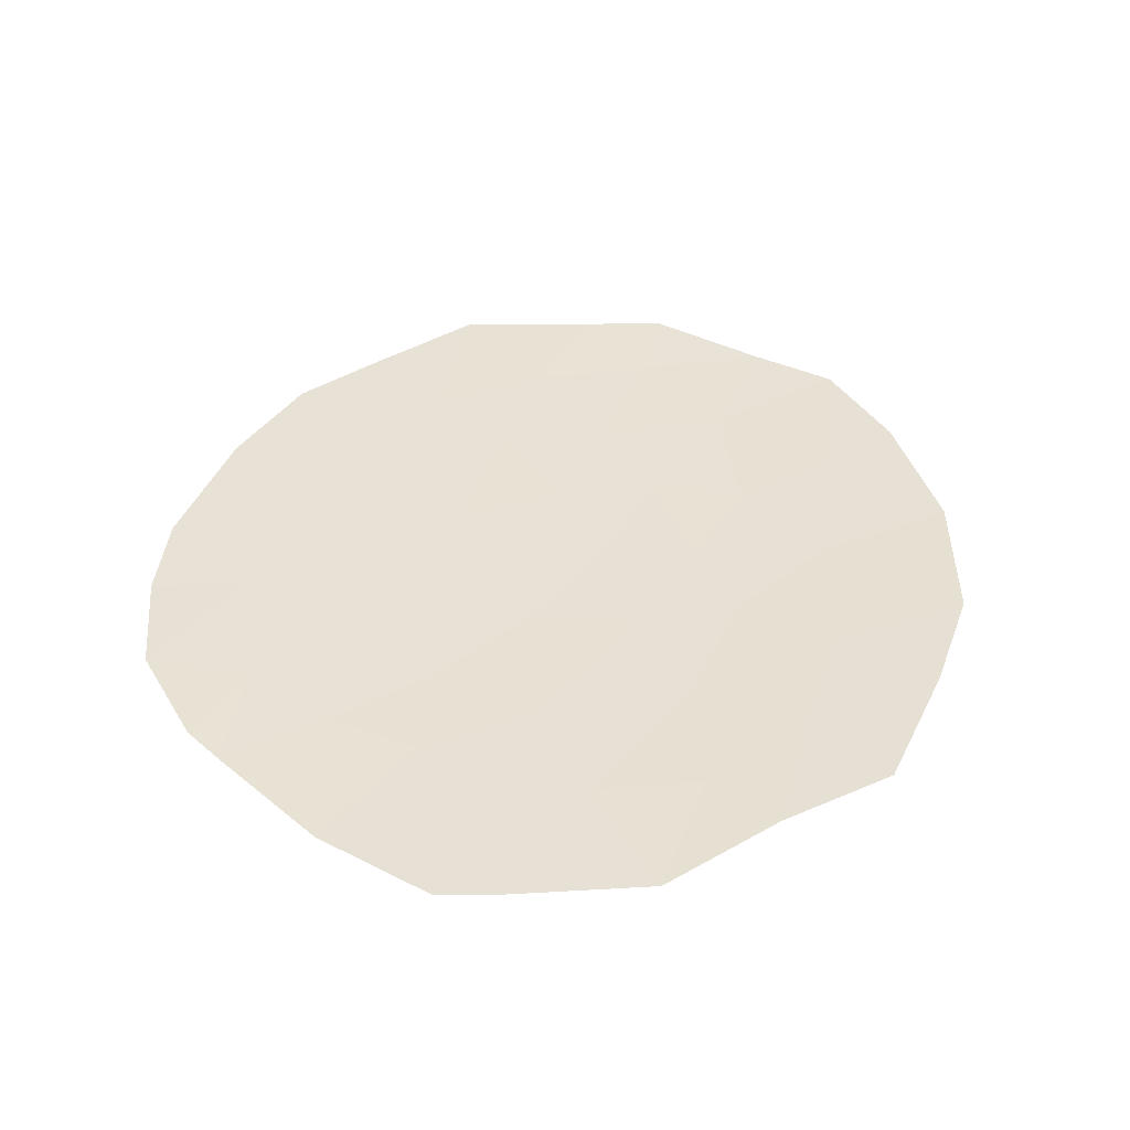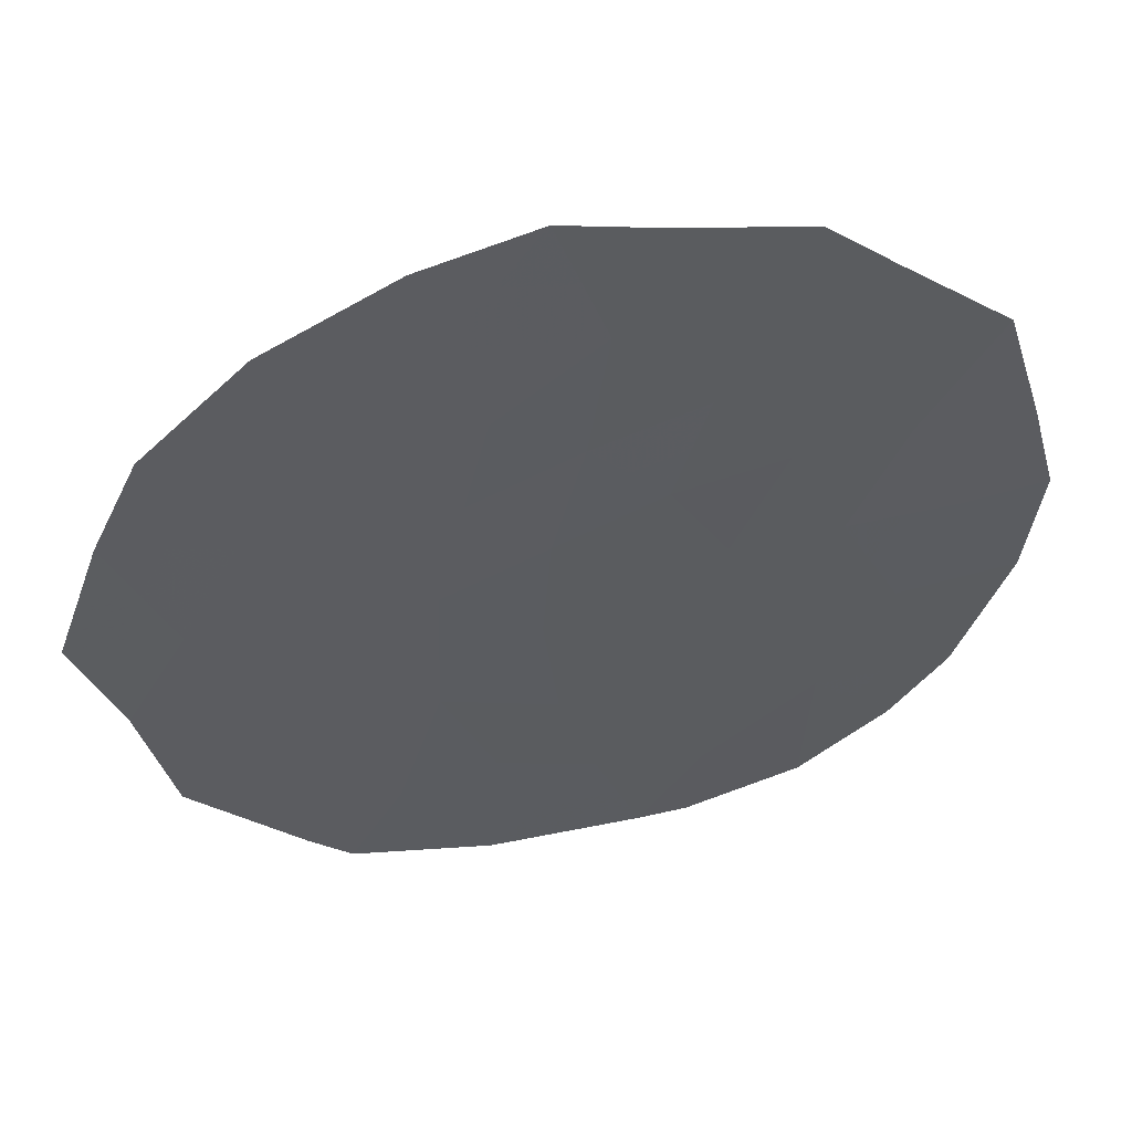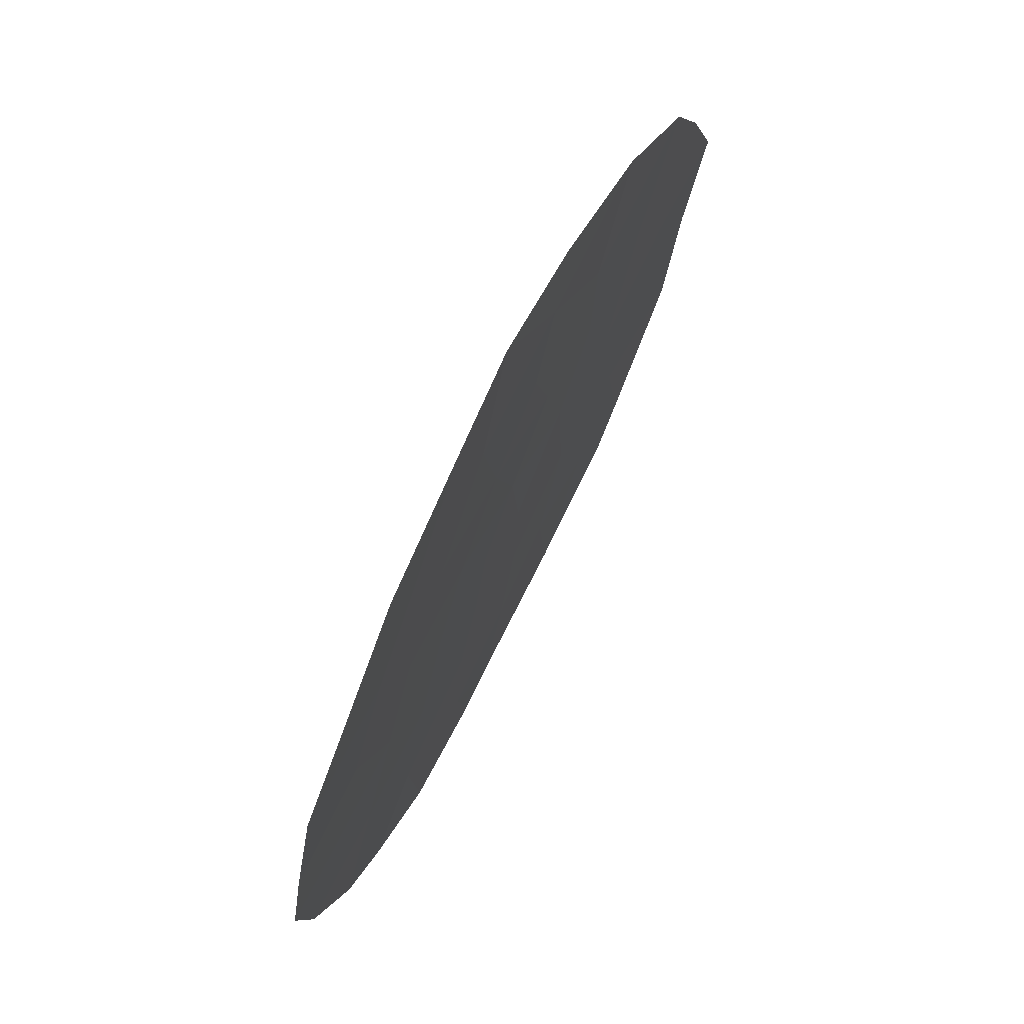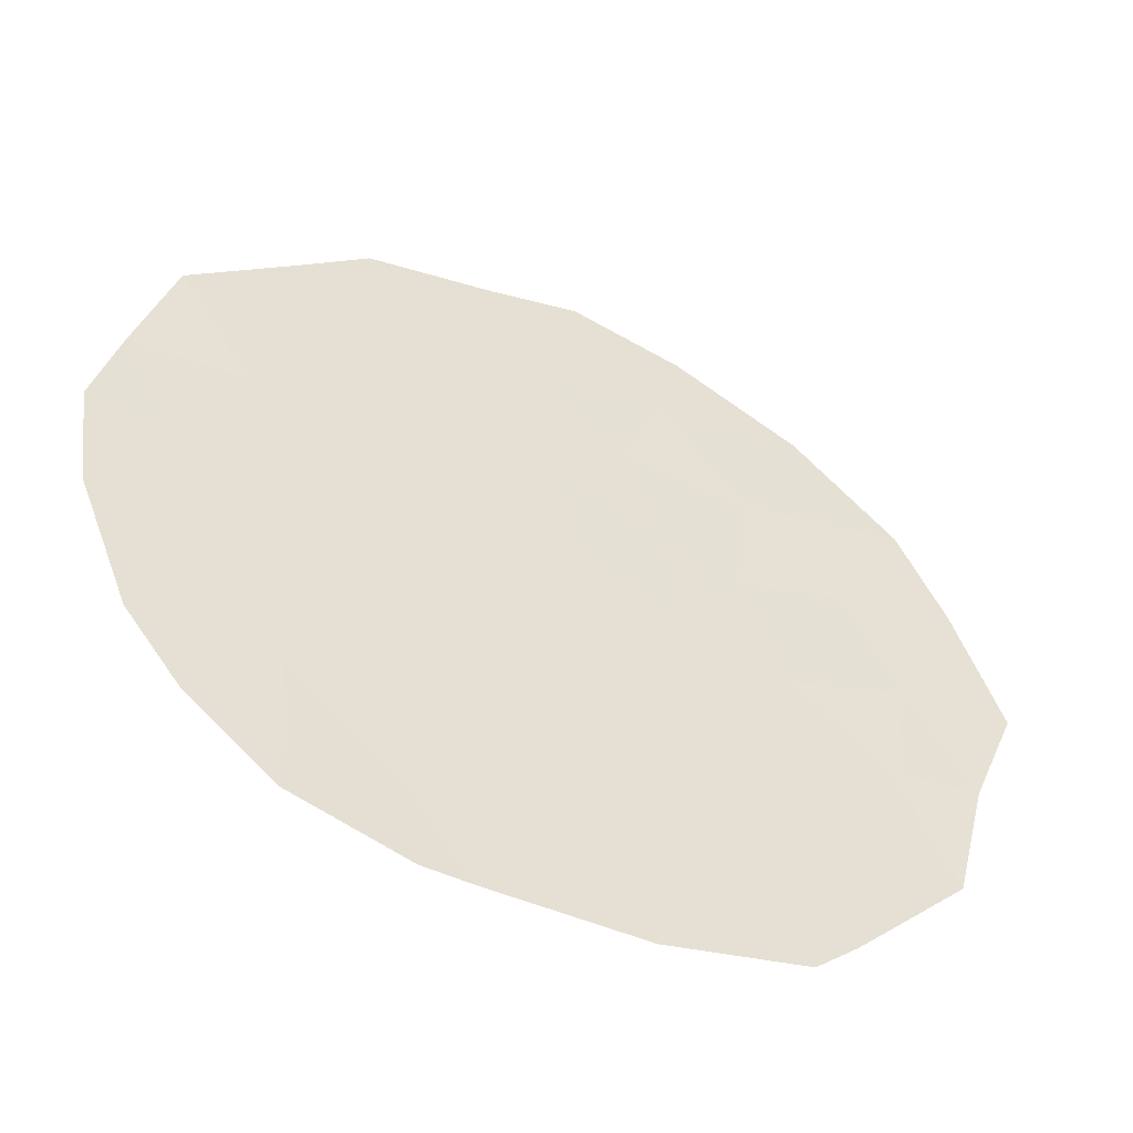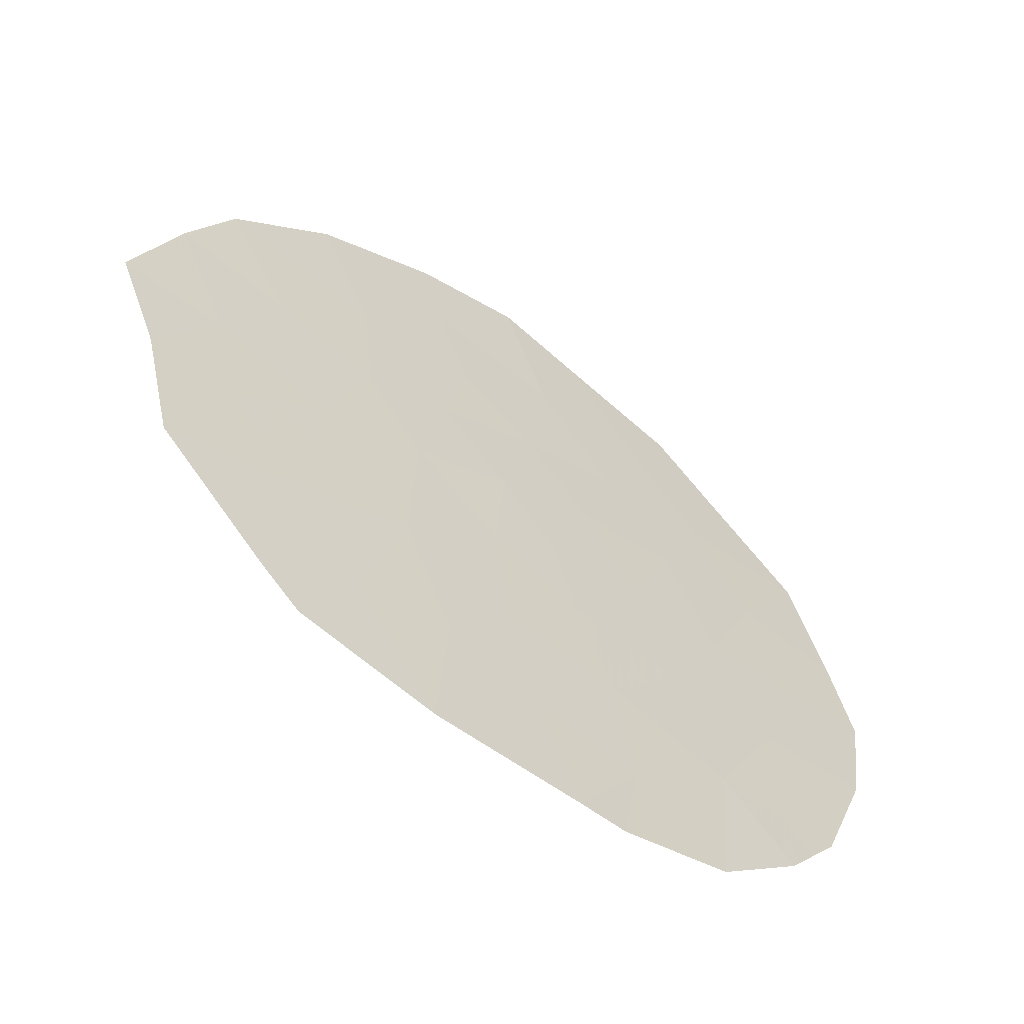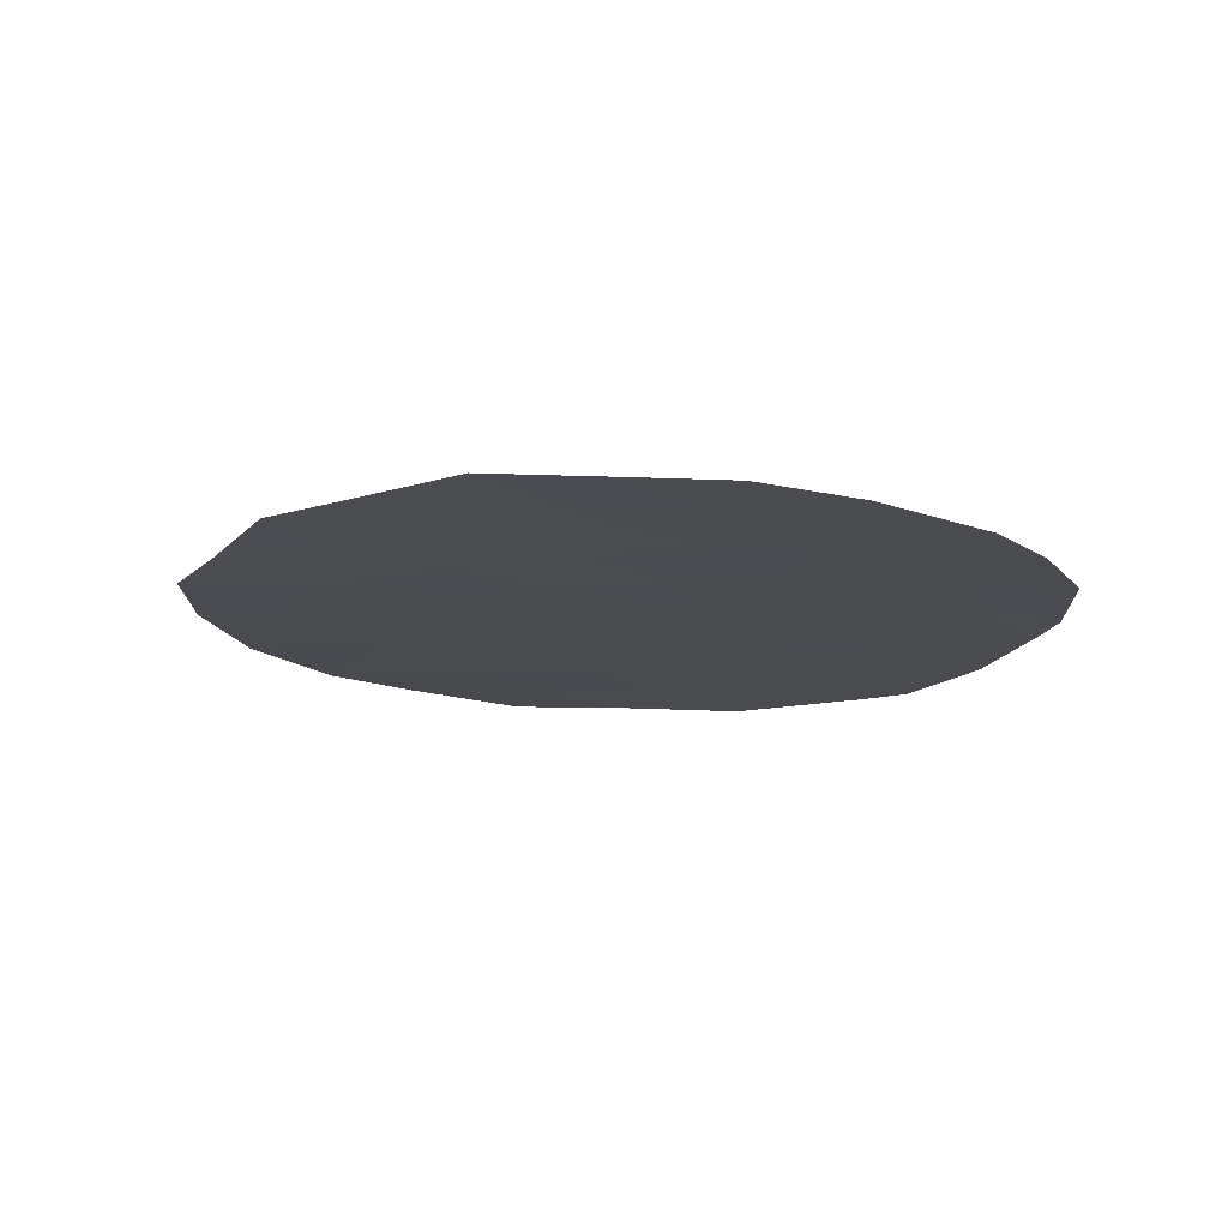
<metadata>
{"format":"obj","ext":"obj","renderer":"f3d","projection":"perspective","resolution":1024,"background":"white","views":[{"elev":49.1,"azim":-136.0,"up":"+Y"},{"elev":49.7,"azim":-19.4,"up":"+Z"},{"elev":74.4,"azim":109.0,"up":"+Z"},{"elev":-49.8,"azim":148.3,"up":"+Z"},{"elev":-61.0,"azim":-44.9,"up":"+Z"},{"elev":-22.3,"azim":74.1,"up":"+Y"}]}
</metadata>
<code>
v 75.19 53.31 -3.699
v 71.61 53.62 3.621
v 66.8 54.33 2.781
v 66.24 54.44 1.548
v 67.67 54.22 1.264
v 68.56 54.21 -4.813
v 69.75 53.93 -0.08338
v 71 53.74 0.5098
v 76.36 53.08 1.417
v 75.86 53.2 -2.801
v 72.64 53.6 -2.488
v 73.18 53.44 3.811
v 70.26 53.98 -5.127
v 72.12 53.73 -5.083
v 69.71 53.97 -1.941
v 65.69 54.56 -0.05845
v 73.72 53.38 4.697
v 70.98 53.68 5.283
v 66.25 54.48 -1.425
v 66.67 54.44 -3.025
v 68.29 54.19 -2.495
v 74.14 53.48 -4.618
v 72.89 53.61 -3.957
v 74.22 53.41 -2.86
v 70.35 53.8 2.623
v 75.89 53.14 2.931
v 69.6 53.88 4.89
v 72.3 53.57 1.086
v 73 53.51 -0.02203
v 68.04 54.27 -4.371
v 74.97 53.25 1.491
v 73.63 53.41 1.356
v 76.49 53.09 -1.147
v 75.68 53.18 0.106
v 73.6 53.46 -1.387
v 68.8 54.03 2.436
v 76.68 53.05 0.2614
v 72.73 53.66 -5.059
v 68.05 54.11 4.04
v 68.96 54.03 0.9478
v 69.19 54.09 -3.68
v 70.07 53.86 1.396
v 68.44 54.13 -0.5234
v 72.13 53.55 5.013
v 74.57 53.29 3.991
v 71.1 53.8 -2.387
v 66.99 54.35 -0.116
v 71.55 53.77 -3.729
v 69.9 53.85 3.815
v 71.78 53.66 -0.2407
v 72.1 53.65 -1.29
v 71.37 53.68 1.993
v 74.19 53.33 2.717
v 75.05 53.28 -1.342
v 72.71 53.51 2.431
v 70.91 53.79 -0.9052
v 67.33 54.32 -1.517
v 70.36 53.92 -3.373
v 74.32 53.35 0.03375
v 70.13 53.83 3.219
v 70.98 53.71 3.122
v 70.76 53.74 3.718
v 66.52 54.39 2.164
v 66.96 54.33 1.406
v 67.24 54.27 2.023
v 76.18 53.15 -1.974
v 75.77 53.18 -1.244
v 75.46 53.24 -2.071
v 65.97 54.52 -0.7418
v 66.62 54.42 -0.7706
v 66.34 54.46 -0.08724
v 71.19 53.85 -5.105
v 71.83 53.75 -4.406
v 70.9 53.87 -4.428
v 69.36 53.98 0.4322
v 68.7 54.08 0.2122
v 69.1 54.03 -0.3034
v 69.07 54.05 -1.232
v 69.73 53.95 -1.012
v 73.45 53.41 4.254
v 72.92 53.46 4.855
v 72.65 53.49 4.412
v 70.44 53.77 4.549
v 71.3 53.65 4.452
v 67 54.38 -2.271
v 67.48 54.32 -2.76
v 67.81 54.26 -2.006
v 72.09 53.69 -3.109
v 71.87 53.7 -2.437
v 71.32 53.78 -3.058
v 74.66 53.39 -4.158
v 74.71 53.36 -3.279
v 74.18 53.45 -3.739
v 73.55 53.51 -3.408
v 73.51 53.54 -4.288
v 70.29 53.78 5.087
v 69.75 53.86 4.353
v 65.97 54.5 0.7445
v 66.62 54.4 0.7158
v 69.91 53.9 0.6562
v 69.51 53.94 1.172
v 68.32 54.12 1.106
v 68.06 54.18 0.3702
v 71.35 53.73 -0.5729
v 71.5 53.72 -1.097
v 71.94 53.65 -0.7651
v 67.36 54.36 -3.698
v 68.17 54.23 -3.433
v 71.83 53.63 1.54
v 71.18 53.71 1.251
v 71.65 53.66 0.798
v 70.72 53.77 1.694
v 70.53 53.8 0.9527
v 75.67 53.17 1.454
v 75.33 53.21 0.7985
v 76.02 53.13 0.7615
v 74.64 53.35 -2.101
v 75.04 53.31 -2.83
v 72.76 53.6 -3.223
v 72.22 53.69 -3.843
v 76.08 53.13 -0.5202
v 75.37 53.23 -0.6179
v 72.5 53.67 -4.52
v 72.5 53.54 1.758
v 72.04 53.59 2.212
v 71.6 53.72 -1.838
v 71 53.79 -1.646
v 74.33 53.37 -1.364
v 74.69 53.31 -0.654
v 73.96 53.4 -0.6766
v 73.12 53.53 -1.938
v 73.43 53.51 -2.674
v 73.91 53.44 -2.123
v 70.21 53.83 2.009
v 69.58 53.92 2.53
v 69.43 53.95 1.916
v 72.96 53.49 1.221
v 72.65 53.54 0.5321
v 73.31 53.46 0.6671
v 75.04 53.24 2.824
v 74.58 53.29 2.104
v 75.43 53.2 2.211
v 73.97 53.38 0.695
v 74.65 53.3 0.7623
v 74.3 53.33 1.424
v 73.91 53.37 2.037
v 73.45 53.42 2.574
v 73.17 53.46 1.893
v 73.66 53.43 0.005857
v 73.3 53.48 -0.7045
v 69.35 53.94 3.126
v 68.88 54.03 1.692
v 68.3 54.24 -4.592
v 68.88 54.15 -4.246
v 68.62 54.18 -4.025
v 76.18 53.11 0.1837
v 76.52 53.06 0.8392
v 72.42 53.69 -5.071
v 72.81 53.63 -4.508
v 73.43 53.57 -4.839
v 76.13 53.11 2.174
v 67.42 54.22 3.41
v 67.8 54.18 2.609
v 68.43 54.07 3.238
v 68.24 54.12 1.85
v 76.58 53.07 -0.4425
v 69.41 54.09 -4.97
v 69.73 54.03 -4.403
v 70.37 53.84 0.2132
v 69.45 54.03 -2.81
v 69 54.08 -2.218
v 68.74 54.14 -3.087
v 67.88 54.23 -1.02
v 68.37 54.16 -1.509
v 71.87 53.59 4.317
v 72.39 53.53 3.716
v 71.56 53.61 5.148
v 67.33 54.28 0.5739
v 68.83 53.99 4.465
v 68.97 53.98 3.928
v 72.04 53.62 0.4228
v 72.39 53.59 -0.1313
v 72.55 53.58 -0.6558
v 70.86 53.74 2.308
v 72.85 53.55 -1.338
v 67.71 54.24 -0.3197
v 73.87 53.36 3.901
v 74.14 53.33 4.344
v 74.38 53.31 3.354
v 75.23 53.21 3.461
v 72.16 53.57 3.026
v 72.94 53.48 3.121
v 71.49 53.65 2.807
v 71.39 53.7 0.1346
v 70.95 53.77 -0.1977
v 73.68 53.39 3.264
v 70.33 53.86 -0.4943
v 70.31 53.88 -1.423
v 66.79 54.4 -1.471
v 66.46 54.46 -2.225
v 72.37 53.62 -1.889
v 70.96 53.85 -3.551
v 70.31 53.95 -4.25
v 70.73 53.86 -2.88
v 67.16 54.34 -0.8165
v 75.53 53.25 -3.25
v 69.78 54.01 -3.526
v 70.04 53.95 -2.657
v 70.4 53.88 -2.164
v 75 53.26 0.06989
f 49 60 62
f 60 25 61
f 60 61 62
f 62 61 2
f 3 63 65
f 63 4 64
f 63 64 65
f 65 64 5
f 10 66 68
f 66 33 67
f 66 67 68
f 68 67 54
f 16 69 71
f 69 19 70
f 69 70 71
f 71 70 47
f 13 72 74
f 72 14 73
f 72 73 74
f 74 73 48
f 7 75 77
f 75 40 76
f 75 76 77
f 77 76 43
f 43 78 77
f 78 15 79
f 78 79 77
f 77 79 7
f 12 80 82
f 80 17 81
f 80 81 82
f 82 81 44
f 18 83 84
f 83 49 62
f 83 62 84
f 84 62 2
f 57 85 87
f 85 20 86
f 85 86 87
f 87 86 21
f 48 88 90
f 88 11 89
f 88 89 90
f 90 89 46
f 22 91 93
f 91 1 92
f 91 92 93
f 93 92 24
f 24 94 93
f 94 23 95
f 94 95 93
f 93 95 22
f 18 96 83
f 96 27 97
f 96 97 83
f 83 97 49
f 4 98 99
f 98 16 71
f 98 71 99
f 99 71 47
f 7 100 75
f 100 42 101
f 100 101 75
f 75 101 40
f 40 102 76
f 102 5 103
f 102 103 76
f 76 103 43
f 50 104 106
f 104 56 105
f 104 105 106
f 106 105 51
f 20 107 86
f 107 30 108
f 107 108 86
f 86 108 21
f 28 109 111
f 109 52 110
f 109 110 111
f 111 110 8
f 52 112 110
f 112 42 113
f 112 113 110
f 110 113 8
f 9 114 116
f 114 31 115
f 114 115 116
f 116 115 34
f 54 117 68
f 117 24 118
f 117 118 68
f 68 118 10
f 23 119 120
f 119 11 88
f 119 88 120
f 120 88 48
f 33 121 67
f 121 34 122
f 121 122 67
f 67 122 54
f 14 123 73
f 123 23 120
f 123 120 73
f 73 120 48
f 28 124 109
f 124 55 125
f 124 125 109
f 109 125 52
f 46 126 127
f 126 51 105
f 126 105 127
f 127 105 56
f 35 128 130
f 128 54 129
f 128 129 130
f 130 129 59
f 35 131 133
f 131 11 132
f 131 132 133
f 133 132 24
f 42 134 136
f 134 25 135
f 134 135 136
f 136 135 36
f 32 137 139
f 137 28 138
f 137 138 139
f 139 138 29
f 26 140 142
f 140 53 141
f 140 141 142
f 142 141 31
f 32 143 145
f 143 59 144
f 143 144 145
f 145 144 31
f 32 146 148
f 146 53 147
f 146 147 148
f 148 147 55
f 32 139 143
f 139 29 149
f 139 149 143
f 143 149 59
f 29 150 149
f 150 35 130
f 150 130 149
f 149 130 59
f 25 60 135
f 60 49 151
f 60 151 135
f 135 151 36
f 36 152 136
f 152 40 101
f 152 101 136
f 136 101 42
f 30 153 155
f 153 6 154
f 153 154 155
f 155 154 41
f 9 116 157
f 116 34 156
f 116 156 157
f 157 156 37
f 11 119 132
f 119 23 94
f 119 94 132
f 132 94 24
f 14 158 123
f 158 38 159
f 158 159 123
f 123 159 23
f 38 160 159
f 160 22 95
f 160 95 159
f 159 95 23
f 9 161 114
f 161 26 142
f 161 142 114
f 114 142 31
f 39 162 164
f 162 3 163
f 162 163 164
f 164 163 36
f 5 102 165
f 102 40 152
f 102 152 165
f 165 152 36
f 33 166 121
f 166 37 156
f 166 156 121
f 121 156 34
f 41 154 168
f 154 6 167
f 154 167 168
f 168 167 13
f 42 100 113
f 100 7 169
f 100 169 113
f 113 169 8
f 41 170 172
f 170 15 171
f 170 171 172
f 172 171 21
f 43 173 174
f 173 57 87
f 173 87 174
f 174 87 21
f 12 82 176
f 82 44 175
f 82 175 176
f 176 175 2
f 44 177 175
f 177 18 84
f 177 84 175
f 175 84 2
f 47 178 99
f 178 5 64
f 178 64 99
f 99 64 4
f 49 97 180
f 97 27 179
f 97 179 180
f 180 179 39
f 28 181 138
f 181 50 182
f 181 182 138
f 138 182 29
f 51 183 106
f 183 29 182
f 183 182 106
f 106 182 50
f 52 184 112
f 184 25 134
f 184 134 112
f 112 134 42
f 51 185 183
f 185 35 150
f 185 150 183
f 183 150 29
f 5 178 103
f 178 47 186
f 178 186 103
f 103 186 43
f 17 80 188
f 80 12 187
f 80 187 188
f 188 187 45
f 45 189 190
f 189 53 140
f 189 140 190
f 190 140 26
f 2 191 176
f 191 55 192
f 191 192 176
f 176 192 12
f 2 193 191
f 193 52 125
f 193 125 191
f 191 125 55
f 52 193 184
f 193 2 61
f 193 61 184
f 184 61 25
f 50 194 104
f 194 8 195
f 194 195 104
f 104 195 56
f 8 194 111
f 194 50 181
f 194 181 111
f 111 181 28
f 54 128 117
f 128 35 133
f 128 133 117
f 117 133 24
f 53 146 141
f 146 32 145
f 146 145 141
f 141 145 31
f 32 148 137
f 148 55 124
f 148 124 137
f 137 124 28
f 53 196 147
f 196 12 192
f 196 192 147
f 147 192 55
f 12 196 187
f 196 53 189
f 196 189 187
f 187 189 45
f 7 197 169
f 197 56 195
f 197 195 169
f 169 195 8
f 15 198 79
f 198 56 197
f 198 197 79
f 79 197 7
f 20 85 200
f 85 57 199
f 85 199 200
f 200 199 19
f 30 155 108
f 155 41 172
f 155 172 108
f 108 172 21
f 35 185 131
f 185 51 201
f 185 201 131
f 131 201 11
f 51 126 201
f 126 46 89
f 126 89 201
f 201 89 11
f 39 164 180
f 164 36 151
f 164 151 180
f 180 151 49
f 3 65 163
f 65 5 165
f 65 165 163
f 163 165 36
f 13 74 203
f 74 48 202
f 74 202 203
f 203 202 58
f 48 90 202
f 90 46 204
f 90 204 202
f 202 204 58
f 15 78 171
f 78 43 174
f 78 174 171
f 171 174 21
f 57 205 199
f 205 47 70
f 205 70 199
f 199 70 19
f 57 173 205
f 173 43 186
f 173 186 205
f 205 186 47
f 24 92 118
f 92 1 206
f 92 206 118
f 118 206 10
f 41 207 170
f 207 58 208
f 207 208 170
f 170 208 15
f 13 203 168
f 203 58 207
f 203 207 168
f 168 207 41
f 58 204 208
f 204 46 209
f 204 209 208
f 208 209 15
f 31 144 115
f 144 59 210
f 144 210 115
f 115 210 34
f 59 129 210
f 129 54 122
f 129 122 210
f 210 122 34
f 15 209 198
f 209 46 127
f 209 127 198
f 198 127 56

</code>
